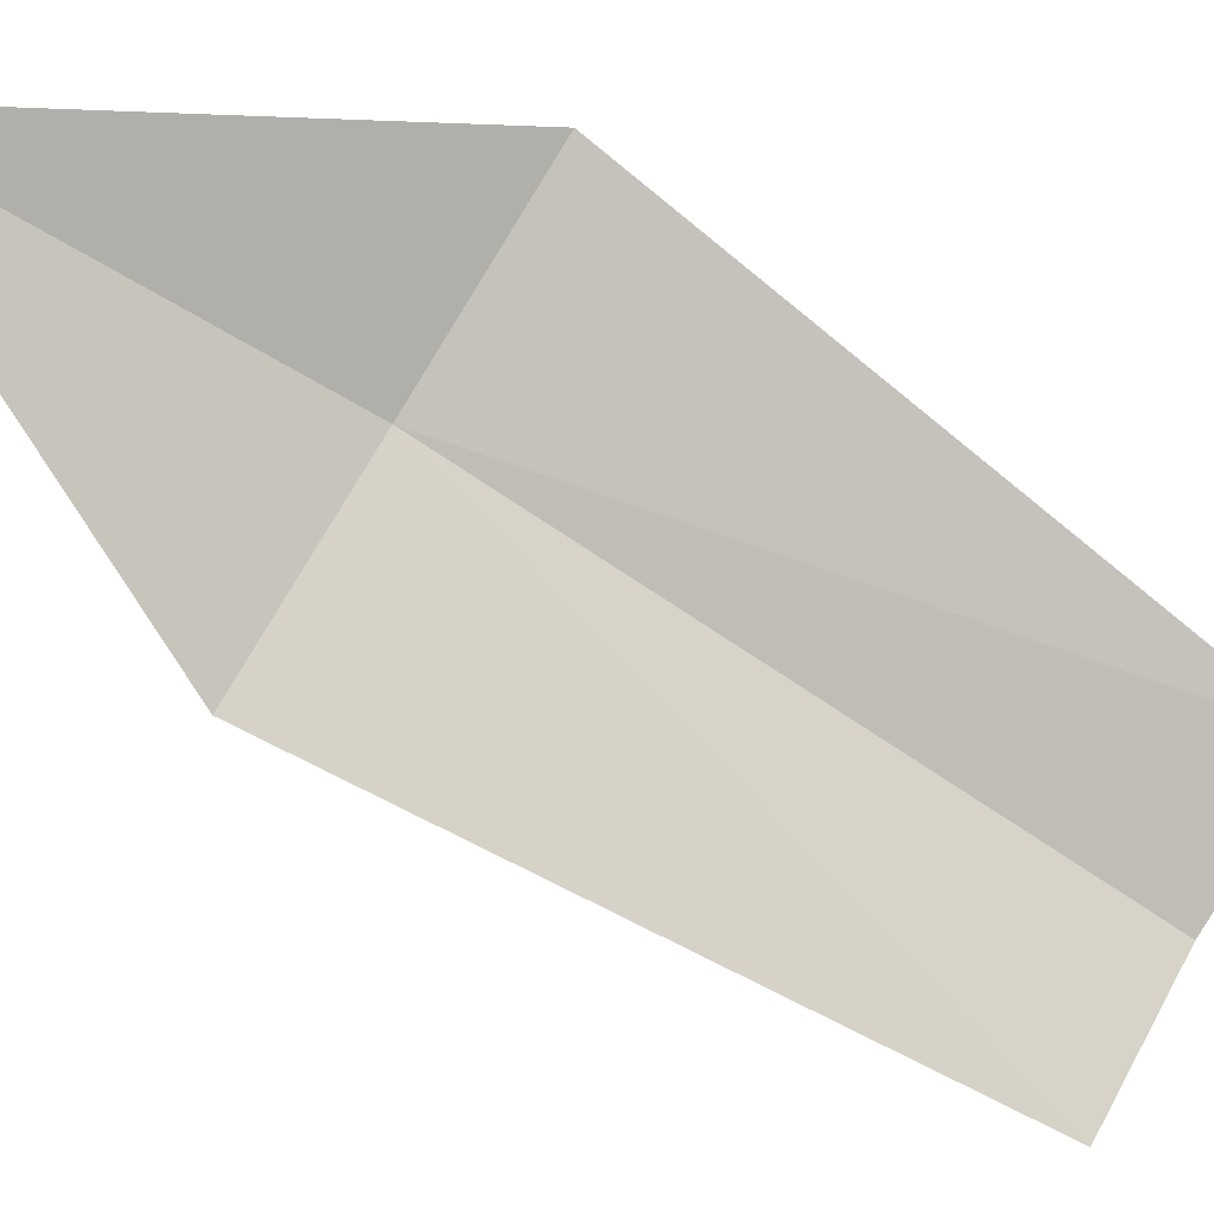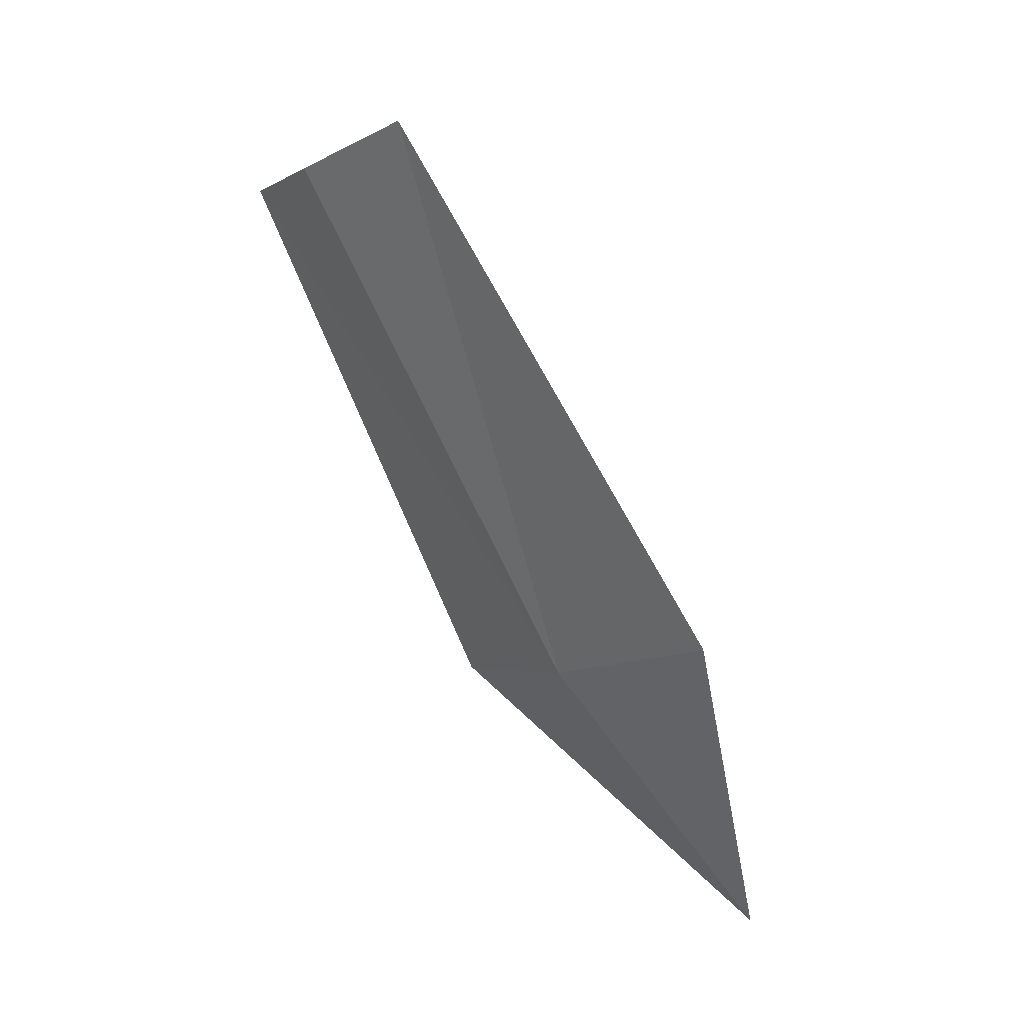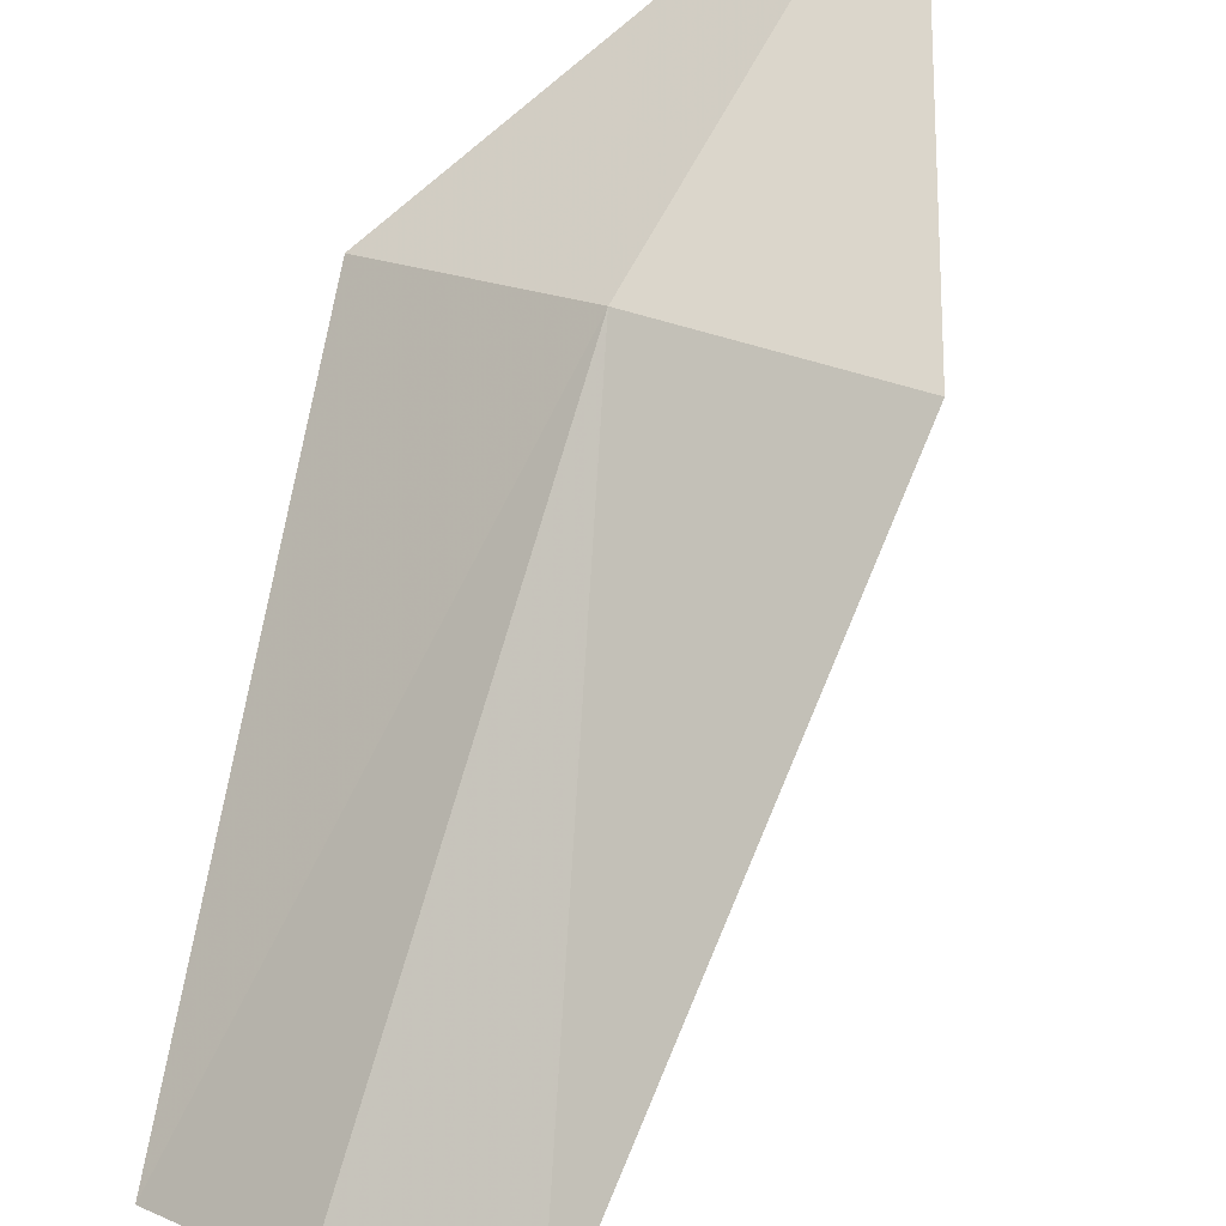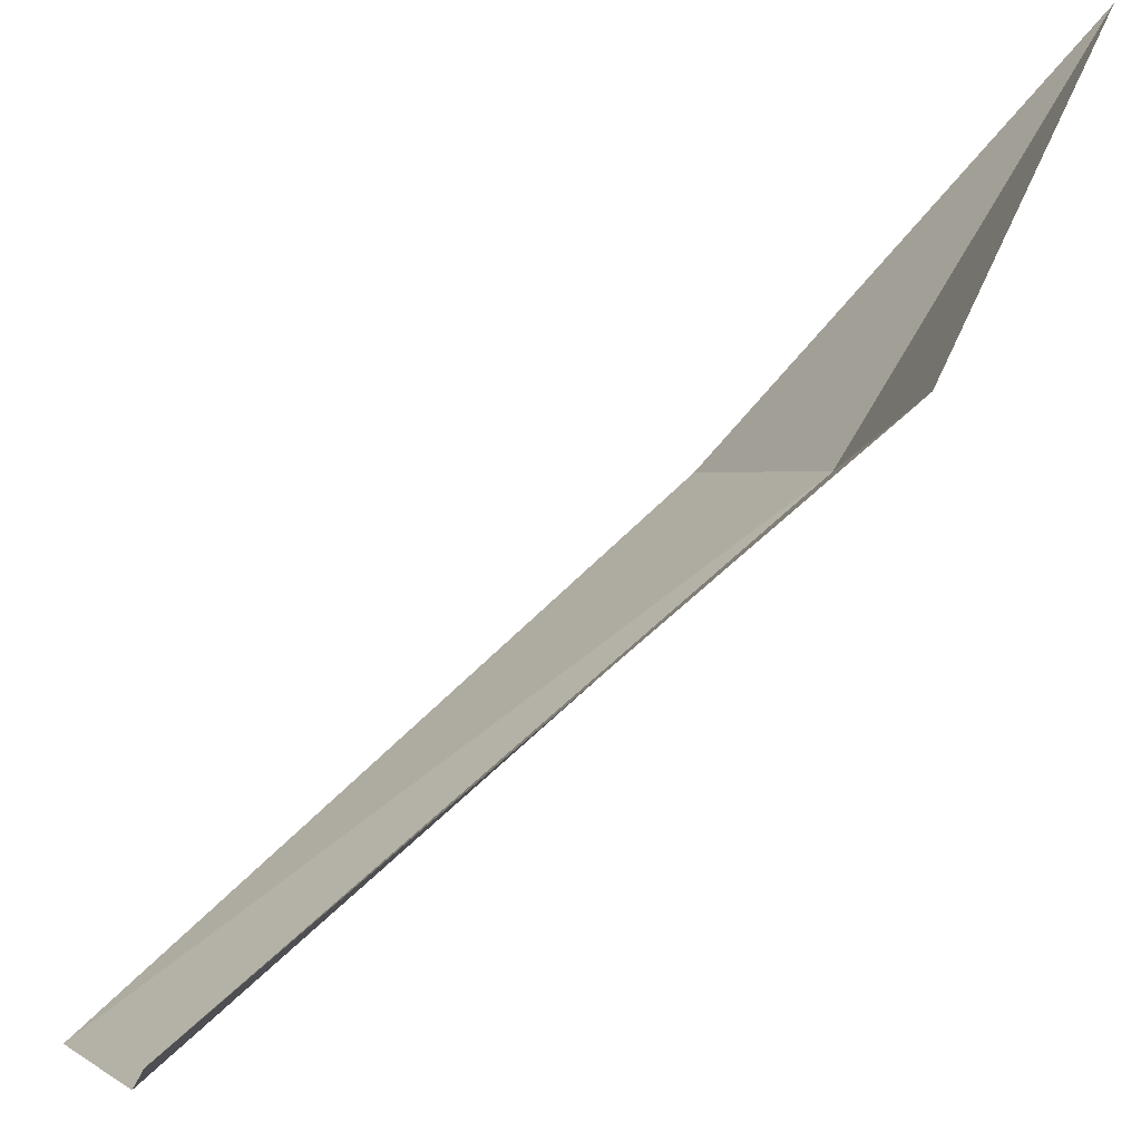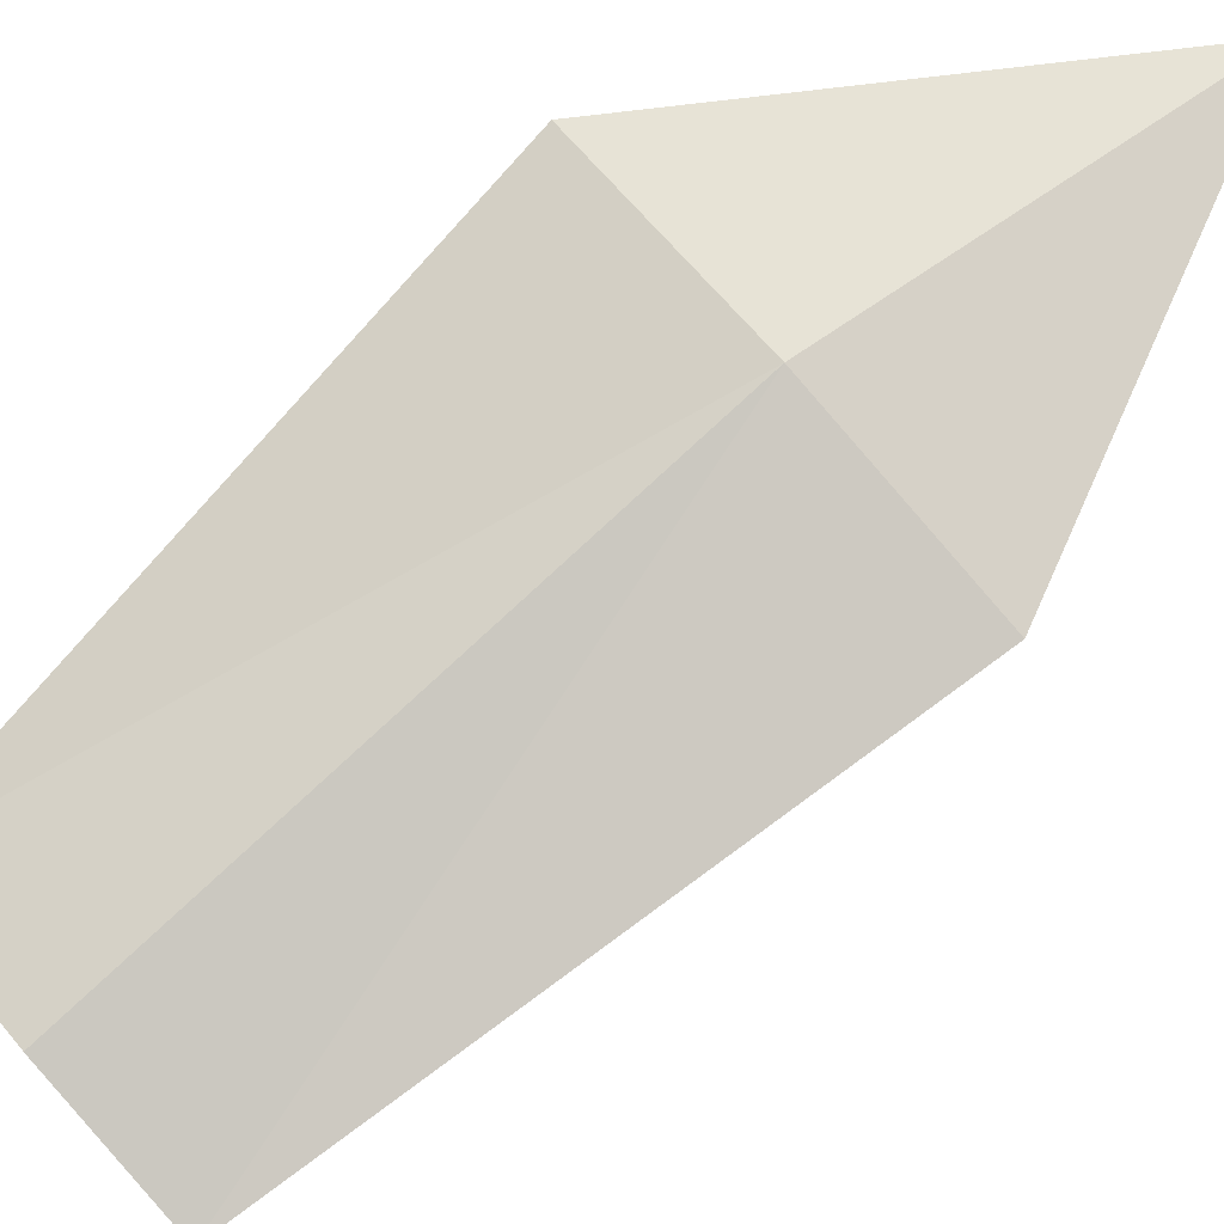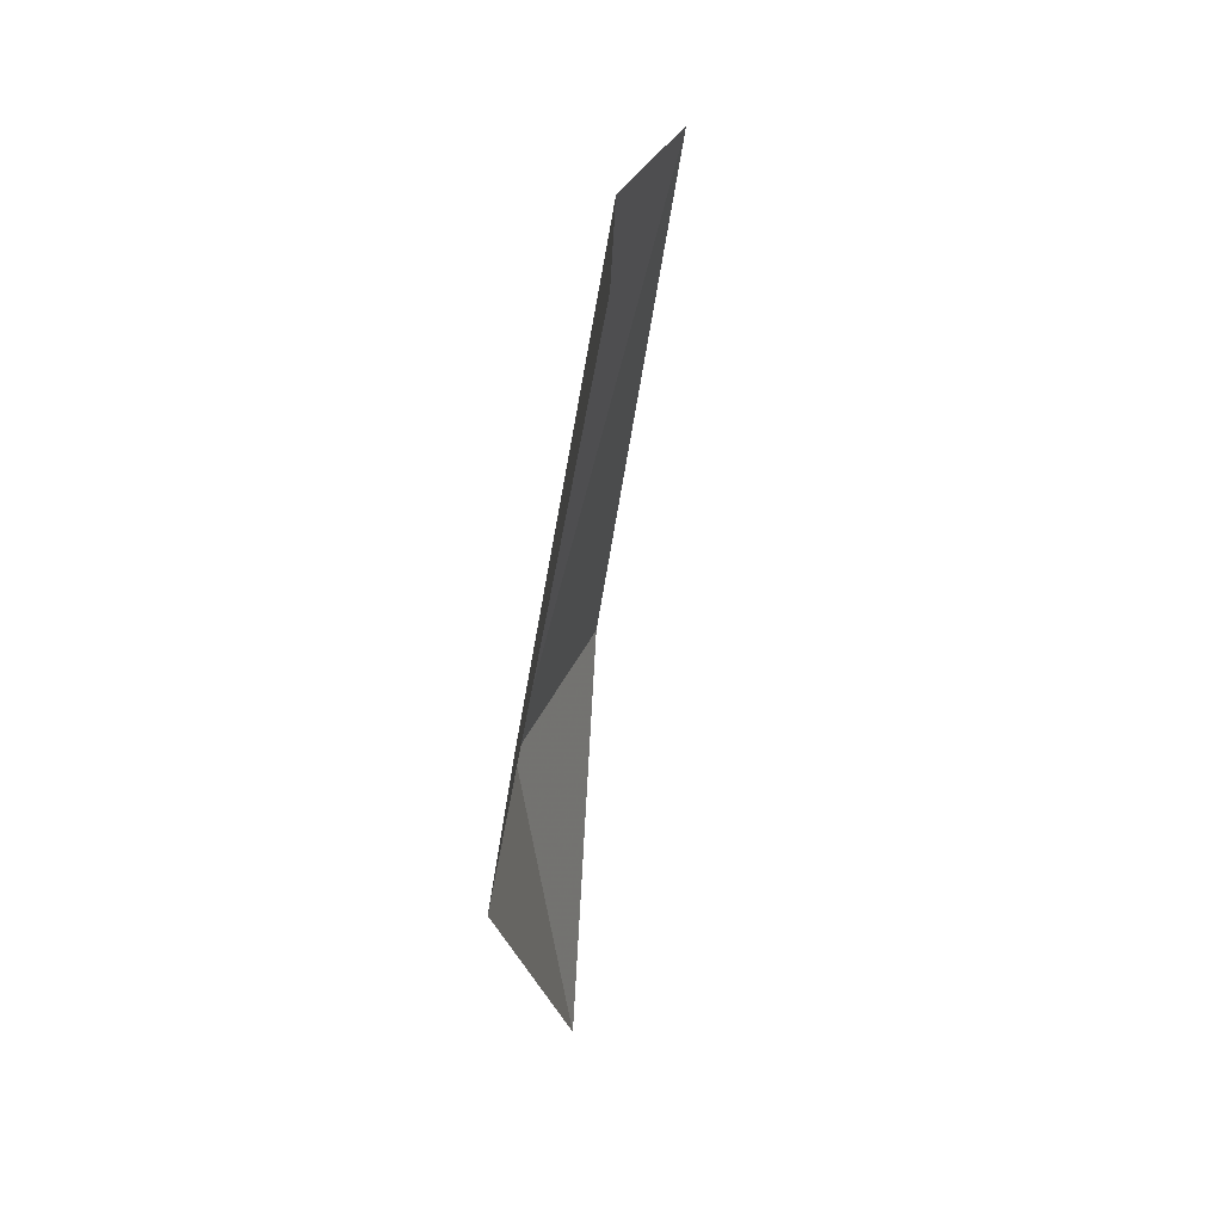
<metadata>
{"format":"obj","ext":"obj","renderer":"f3d","projection":"perspective","resolution":1024,"background":"white","views":[{"elev":42.9,"azim":-98.1,"up":"+Y"},{"elev":39.4,"azim":88.0,"up":"+Z"},{"elev":-68.5,"azim":131.3,"up":"+Y"},{"elev":29.3,"azim":23.9,"up":"+Y"},{"elev":-56.9,"azim":95.5,"up":"+Y"},{"elev":74.7,"azim":148.4,"up":"+Z"}]}
</metadata>
<code>
v -11.93 -7.263 8.06
v -16.09 -10.45 19.6
v -17.48 -12.52 17.76
v -9.77 -4.424 10.72
v -10.34 -2.664 1.278
v -19.68 -13.74 15.94
v -14.96 -9.174 5.425
f 1 2 3
f 1 4 2
f 1 5 4
f 1 3 6
f 1 6 7
f 1 7 5

</code>
